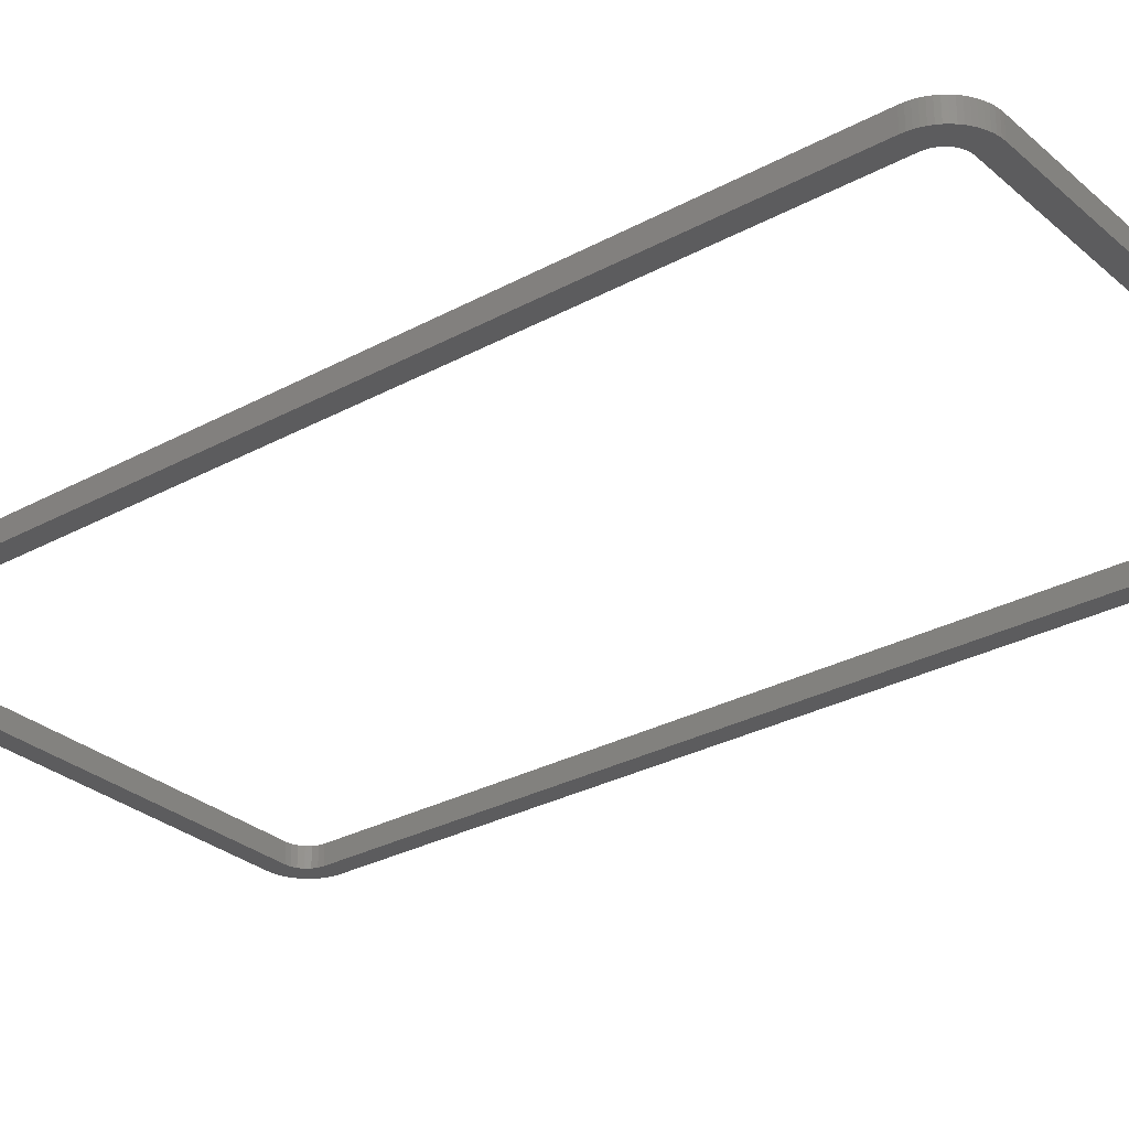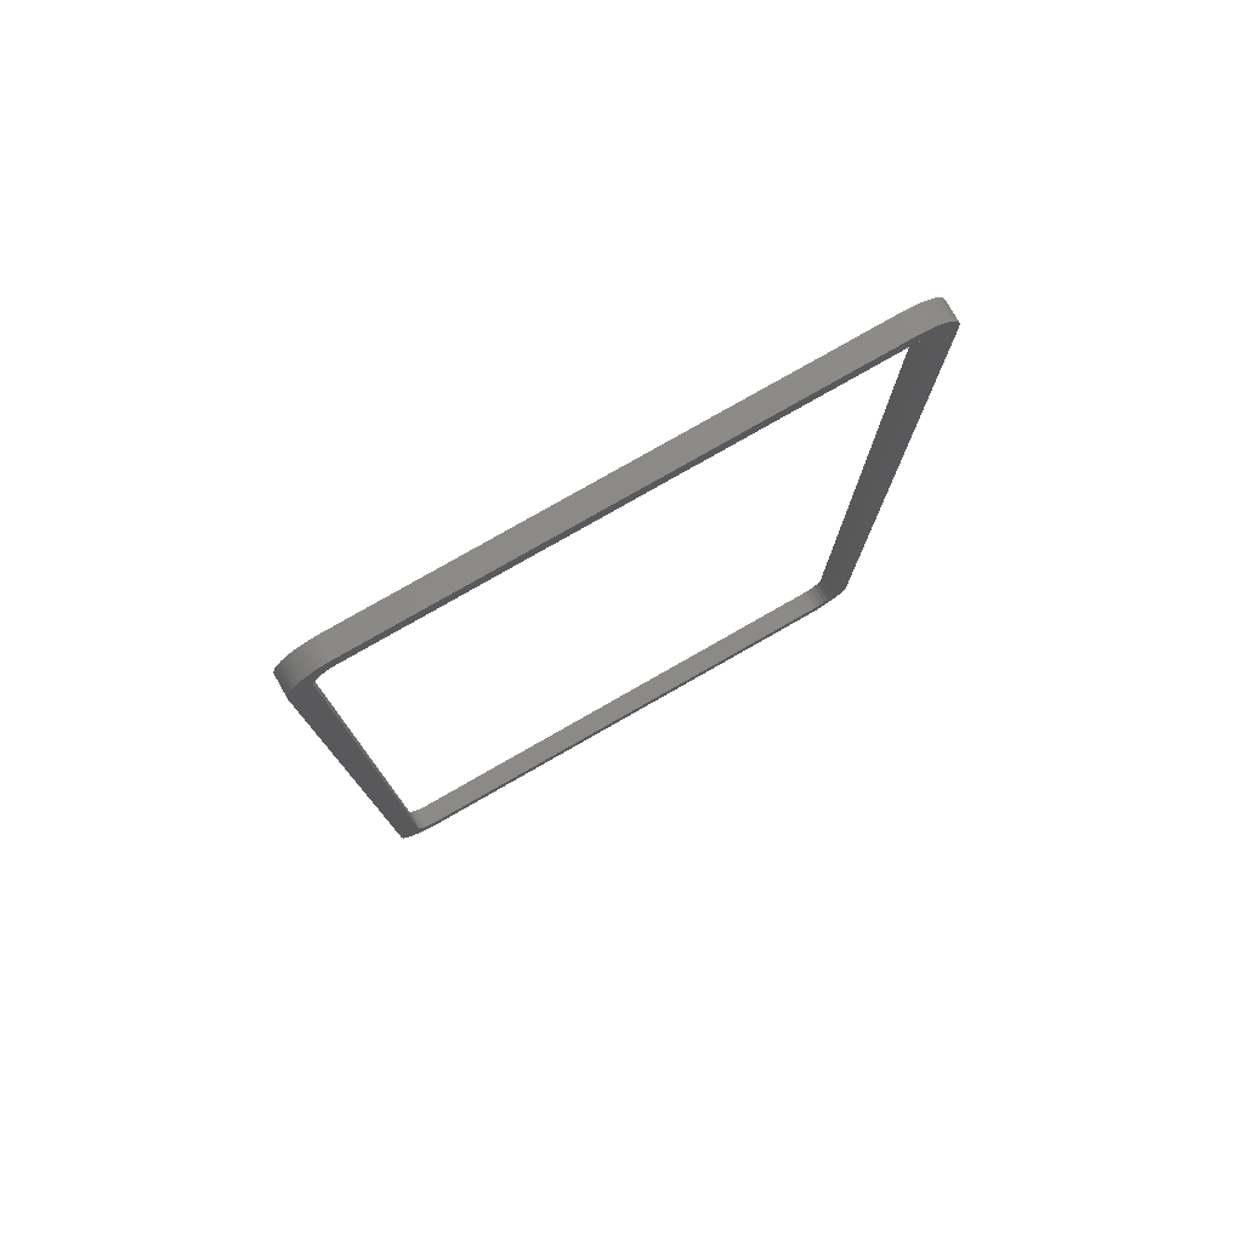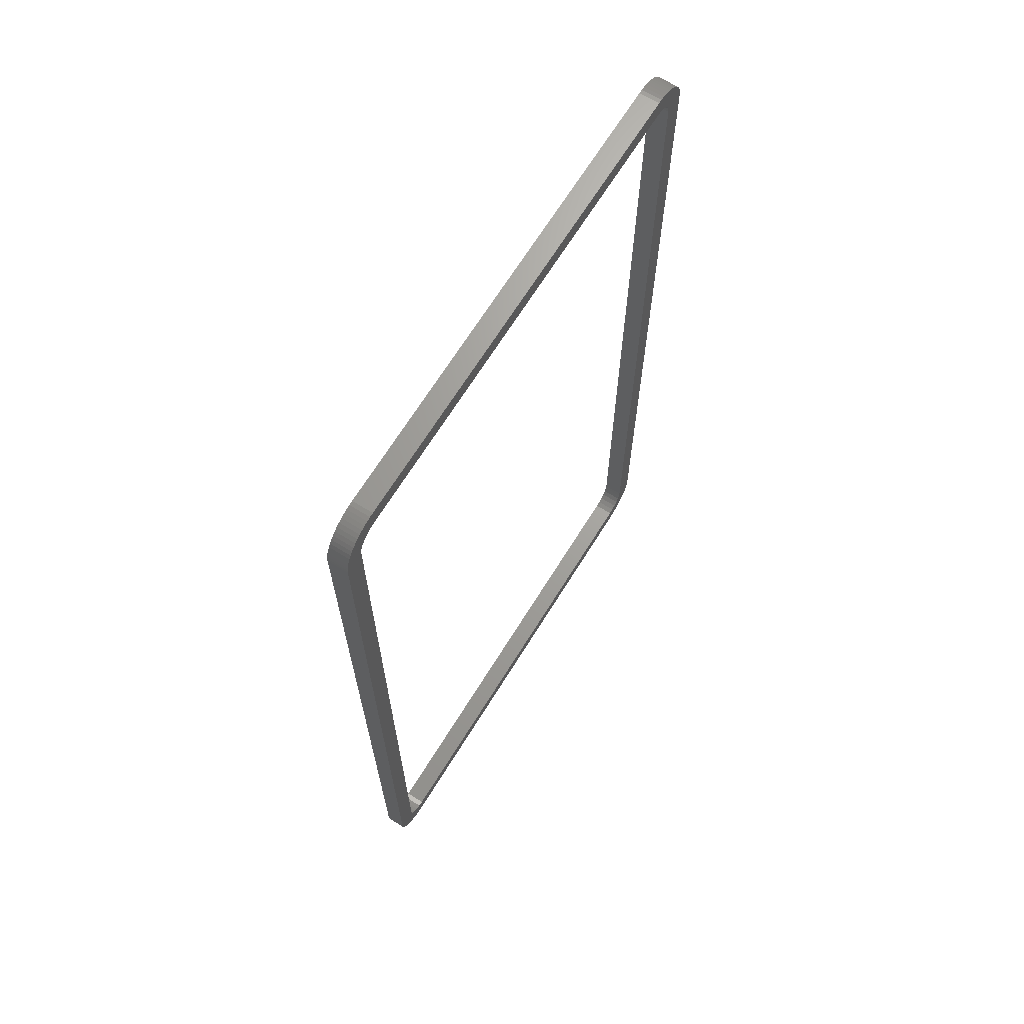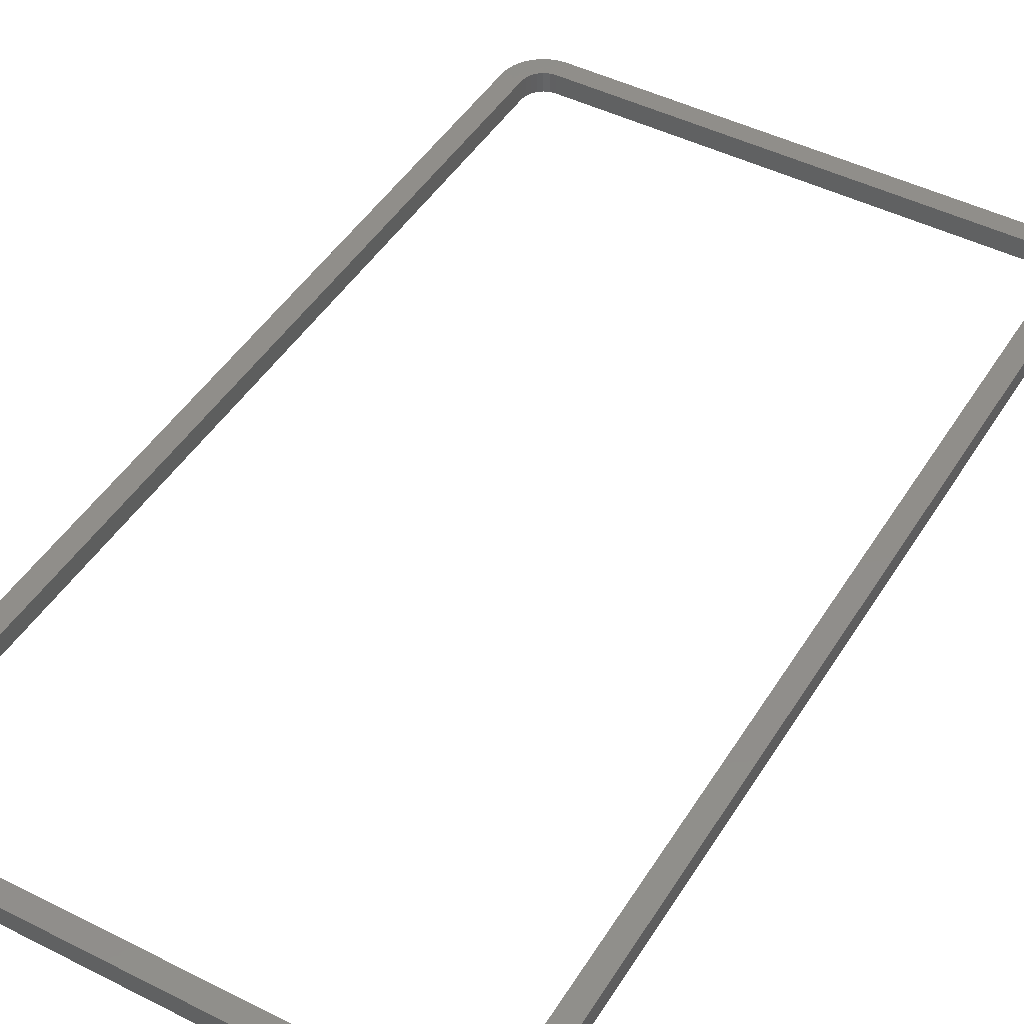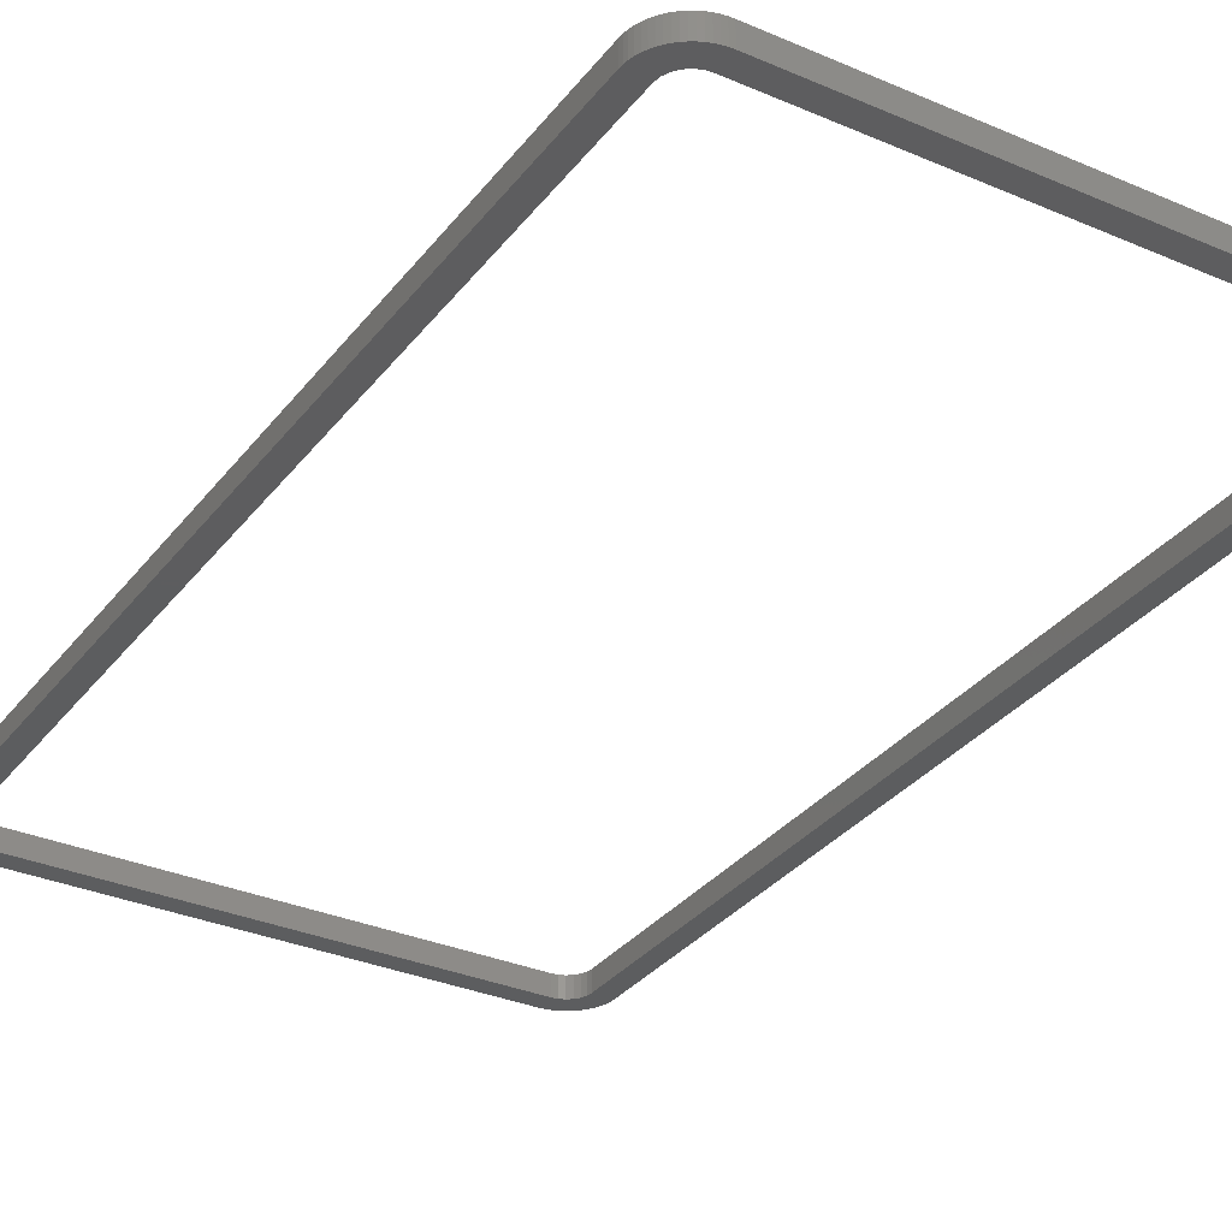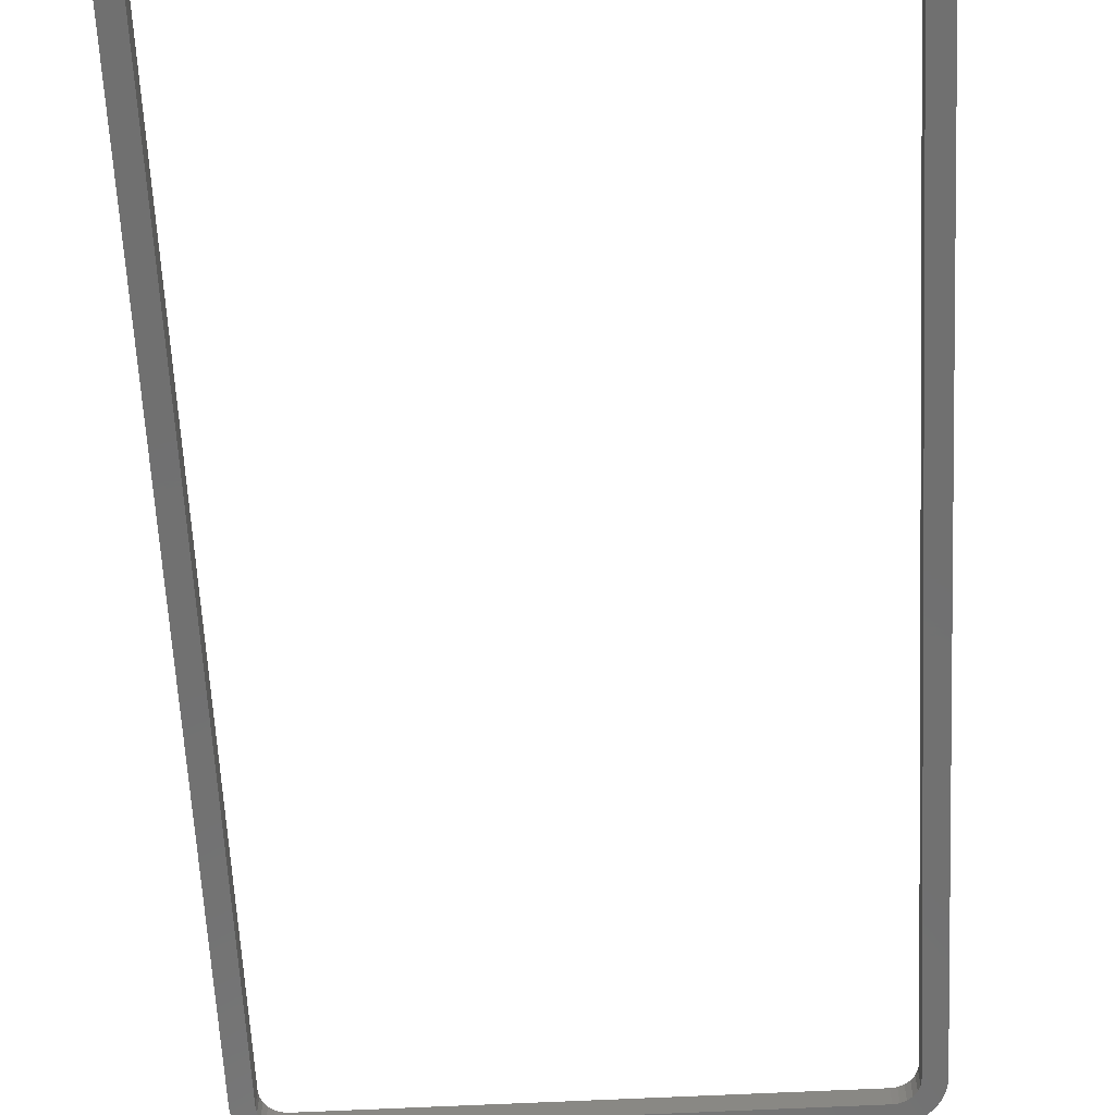
<metadata>
{"format":"stl","ext":"stl","renderer":"f3d","projection":"perspective","resolution":1024,"background":"white","views":[{"elev":-29.6,"azim":128.6,"up":"+Z"},{"elev":78.9,"azim":150.3,"up":"+Y"},{"elev":68.0,"azim":121.9,"up":"+Y"},{"elev":45.8,"azim":30.1,"up":"+Z"},{"elev":-32.1,"azim":-31.2,"up":"+Z"},{"elev":-62.5,"azim":-177.1,"up":"+Z"}]}
</metadata>
<code>
# stl→obj: 192 verts, 384 faces
v -0.0675 0.112 0.0325
v -0.0675 -0.112 0.0325
v -0.0675 -0.112 0.0375
v -0.0675 0.112 0.0375
v -0.057 0.1225 0.0375
v -0.057 0.1225 0.0325
v -0.05803 0.1224 0.0325
v -0.05803 0.1224 0.0375
v -0.05905 0.1223 0.0375
v -0.06005 0.122 0.0375
v -0.05905 0.1223 0.0325
v -0.06102 0.1217 0.0375
v -0.06005 0.122 0.0325
v -0.06195 0.1213 0.0375
v -0.06102 0.1217 0.0325
v -0.06283 0.1207 0.0375
v -0.06195 0.1213 0.0325
v -0.06283 0.1207 0.0325
v -0.06366 0.1201 0.0375
v -0.06366 0.1201 0.0325
v -0.06442 0.1194 0.0375
v -0.06442 0.1194 0.0325
v -0.06512 0.1187 0.0375
v -0.06512 0.1187 0.0325
v -0.06573 0.1178 0.0375
v -0.06573 0.1178 0.0325
v -0.06626 0.1169 0.0375
v -0.06626 0.1169 0.0325
v -0.0667 0.116 0.0375
v -0.0667 0.116 0.0325
v -0.06705 0.115 0.0375
v -0.06705 0.115 0.0325
v -0.0673 0.114 0.0375
v -0.0673 0.114 0.0325
v -0.06745 0.113 0.0375
v -0.06745 0.113 0.0325
v 0.057 0.1225 0.0325
v 0.057 0.1225 0.0375
v 0.06745 0.113 0.0375
v 0.0675 0.112 0.0375
v 0.0675 0.112 0.0325
v 0.0673 0.114 0.0375
v 0.06745 0.113 0.0325
v 0.0673 0.114 0.0325
v 0.06705 0.115 0.0375
v 0.06705 0.115 0.0325
v 0.0667 0.116 0.0375
v 0.0667 0.116 0.0325
v 0.06626 0.1169 0.0375
v 0.06626 0.1169 0.0325
v 0.06573 0.1178 0.0375
v 0.06573 0.1178 0.0325
v 0.06512 0.1187 0.0375
v 0.06512 0.1187 0.0325
v 0.06442 0.1194 0.0375
v 0.06442 0.1194 0.0325
v 0.06366 0.1201 0.0375
v 0.06366 0.1201 0.0325
v 0.06283 0.1207 0.0375
v 0.06283 0.1207 0.0325
v 0.06195 0.1213 0.0375
v 0.06195 0.1213 0.0325
v 0.06102 0.1217 0.0375
v 0.06102 0.1217 0.0325
v 0.06005 0.122 0.0375
v 0.06005 0.122 0.0325
v 0.05905 0.1223 0.0375
v 0.05905 0.1223 0.0325
v 0.05803 0.1224 0.0375
v 0.05803 0.1224 0.0325
v 0.0675 -0.112 0.0325
v 0.0675 -0.112 0.0375
v 0.05803 -0.1224 0.0375
v 0.057 -0.1225 0.0375
v 0.057 -0.1225 0.0325
v 0.05803 -0.1224 0.0325
v 0.05905 -0.1223 0.0375
v 0.05905 -0.1223 0.0325
v 0.06005 -0.122 0.0375
v 0.06005 -0.122 0.0325
v 0.06102 -0.1217 0.0375
v 0.06102 -0.1217 0.0325
v 0.06195 -0.1213 0.0375
v 0.06195 -0.1213 0.0325
v 0.06283 -0.1207 0.0375
v 0.06283 -0.1207 0.0325
v 0.06366 -0.1201 0.0375
v 0.06366 -0.1201 0.0325
v 0.06442 -0.1194 0.0375
v 0.06442 -0.1194 0.0325
v 0.06512 -0.1187 0.0375
v 0.06512 -0.1187 0.0325
v 0.06573 -0.1178 0.0375
v 0.06573 -0.1178 0.0325
v 0.06626 -0.1169 0.0375
v 0.06626 -0.1169 0.0325
v 0.0667 -0.116 0.0375
v 0.0667 -0.116 0.0325
v 0.06705 -0.115 0.0375
v 0.06705 -0.115 0.0325
v 0.0673 -0.114 0.0375
v 0.0673 -0.114 0.0325
v 0.06745 -0.113 0.0375
v 0.06745 -0.113 0.0325
v -0.057 -0.1225 0.0325
v -0.057 -0.1225 0.0375
v -0.06745 -0.113 0.0375
v -0.0673 -0.114 0.0375
v -0.06745 -0.113 0.0325
v -0.0673 -0.114 0.0325
v -0.06705 -0.115 0.0375
v -0.06705 -0.115 0.0325
v -0.0667 -0.116 0.0375
v -0.06626 -0.1169 0.0375
v -0.0667 -0.116 0.0325
v -0.06626 -0.1169 0.0325
v -0.06573 -0.1178 0.0375
v -0.06573 -0.1178 0.0325
v -0.06512 -0.1187 0.0375
v -0.06512 -0.1187 0.0325
v -0.06442 -0.1194 0.0375
v -0.06442 -0.1194 0.0325
v -0.06366 -0.1201 0.0375
v -0.06366 -0.1201 0.0325
v -0.06283 -0.1207 0.0375
v -0.06283 -0.1207 0.0325
v -0.06195 -0.1213 0.0375
v -0.06195 -0.1213 0.0325
v -0.06102 -0.1217 0.0375
v -0.06102 -0.1217 0.0325
v -0.06005 -0.122 0.0375
v -0.06005 -0.122 0.0325
v -0.05905 -0.1223 0.0375
v -0.05905 -0.1223 0.0325
v -0.05803 -0.1224 0.0375
v -0.05803 -0.1224 0.0325
v -0.0625 -0.112 0.0325
v -0.0625 -0.112 0.0375
v -0.06231 -0.1134 0.0375
v -0.06231 -0.1134 0.0325
v -0.06176 -0.1148 0.0325
v -0.06176 -0.1148 0.0375
v -0.06089 -0.1159 0.0375
v -0.06089 -0.1159 0.0325
v -0.05975 -0.1168 0.0325
v -0.05975 -0.1168 0.0375
v -0.05842 -0.1173 0.0325
v -0.05842 -0.1173 0.0375
v -0.057 -0.1175 0.0375
v -0.057 -0.1175 0.0325
v 0.057 -0.1175 0.0325
v 0.057 -0.1175 0.0375
v 0.05842 -0.1173 0.0375
v 0.05842 -0.1173 0.0325
v 0.05975 -0.1168 0.0325
v 0.05975 -0.1168 0.0375
v 0.06089 -0.1159 0.0325
v 0.06089 -0.1159 0.0375
v 0.06176 -0.1148 0.0325
v 0.06176 -0.1148 0.0375
v 0.06231 -0.1134 0.0325
v 0.06231 -0.1134 0.0375
v 0.0625 -0.112 0.0375
v 0.0625 -0.112 0.0325
v 0.0625 0.112 0.0375
v 0.0625 0.112 0.0325
v 0.06231 0.1134 0.0325
v 0.06231 0.1134 0.0375
v 0.06176 0.1148 0.0325
v 0.06176 0.1148 0.0375
v 0.06089 0.1159 0.0325
v 0.06089 0.1159 0.0375
v 0.05975 0.1168 0.0325
v 0.05975 0.1168 0.0375
v 0.05842 0.1173 0.0325
v 0.05842 0.1173 0.0375
v 0.057 0.1175 0.0325
v 0.057 0.1175 0.0375
v -0.057 0.1175 0.0375
v -0.057 0.1175 0.0325
v -0.05842 0.1173 0.0375
v -0.05842 0.1173 0.0325
v -0.05975 0.1168 0.0375
v -0.05975 0.1168 0.0325
v -0.06089 0.1159 0.0325
v -0.06089 0.1159 0.0375
v -0.06176 0.1148 0.0325
v -0.06176 0.1148 0.0375
v -0.06231 0.1134 0.0325
v -0.06231 0.1134 0.0375
v -0.0625 0.112 0.0325
v -0.0625 0.112 0.0375
f 1 2 3
f 1 3 4
f 5 6 7
f 8 5 7
f 9 8 7
f 10 9 11
f 9 7 11
f 12 10 13
f 10 11 13
f 14 12 15
f 12 13 15
f 16 14 17
f 14 15 17
f 16 17 18
f 19 16 20
f 21 19 20
f 16 18 20
f 21 20 22
f 23 21 24
f 25 23 24
f 21 22 24
f 25 24 26
f 27 25 28
f 25 26 28
f 29 27 30
f 27 28 30
f 31 29 32
f 29 30 32
f 33 31 34
f 31 32 34
f 35 33 36
f 33 34 36
f 4 35 1
f 35 36 1
f 37 6 5
f 37 5 38
f 39 40 41
f 42 39 43
f 39 41 43
f 42 43 44
f 45 42 46
f 42 44 46
f 47 45 48
f 45 46 48
f 49 47 50
f 51 49 50
f 47 48 50
f 51 50 52
f 53 51 54
f 51 52 54
f 55 53 56
f 53 54 56
f 57 55 58
f 55 56 58
f 59 57 60
f 57 58 60
f 61 59 62
f 59 60 62
f 63 61 64
f 65 63 64
f 61 62 64
f 65 64 66
f 67 65 68
f 65 66 68
f 69 67 70
f 67 68 70
f 38 69 37
f 69 70 37
f 71 41 40
f 71 40 72
f 73 74 75
f 73 75 76
f 77 73 78
f 79 77 78
f 73 76 78
f 79 78 80
f 81 79 82
f 79 80 82
f 83 81 84
f 81 82 84
f 85 83 86
f 83 84 86
f 87 85 88
f 85 86 88
f 89 87 90
f 91 89 90
f 87 88 90
f 91 90 92
f 93 91 94
f 91 92 94
f 95 93 96
f 97 95 96
f 93 94 96
f 97 96 98
f 99 97 100
f 97 98 100
f 101 99 102
f 103 101 102
f 99 100 102
f 103 102 104
f 72 103 71
f 103 104 71
f 105 75 74
f 105 74 106
f 107 3 2
f 108 107 109
f 107 2 109
f 108 109 110
f 111 108 112
f 113 111 112
f 108 110 112
f 114 113 115
f 113 112 115
f 114 115 116
f 117 114 118
f 119 117 118
f 114 116 118
f 119 118 120
f 121 119 122
f 123 121 122
f 119 120 122
f 123 122 124
f 125 123 126
f 123 124 126
f 127 125 128
f 129 127 128
f 125 126 128
f 129 128 130
f 131 129 132
f 129 130 132
f 133 131 134
f 135 133 134
f 131 132 134
f 135 134 136
f 106 135 105
f 135 136 105
f 137 138 139
f 140 137 139
f 141 139 142
f 141 142 143
f 141 140 139
f 144 141 143
f 145 143 146
f 145 144 143
f 147 146 148
f 147 148 149
f 147 145 146
f 150 147 149
f 151 150 149
f 151 149 152
f 151 152 153
f 154 151 153
f 155 153 156
f 155 154 153
f 157 156 158
f 157 155 156
f 159 158 160
f 159 157 158
f 161 160 162
f 161 162 163
f 161 159 160
f 164 161 163
f 165 166 164
f 163 165 164
f 167 166 165
f 167 165 168
f 169 168 170
f 169 167 168
f 171 170 172
f 171 169 170
f 173 172 174
f 173 171 172
f 175 174 176
f 175 173 174
f 177 176 178
f 177 175 176
f 179 180 177
f 178 179 177
f 180 179 181
f 182 181 183
f 182 180 181
f 184 182 183
f 185 183 186
f 185 184 183
f 187 186 188
f 187 185 186
f 189 188 190
f 189 187 188
f 191 190 192
f 191 189 190
f 138 137 191
f 192 138 191
f 182 15 13
f 78 76 154
f 80 78 154
f 82 80 154
f 182 13 11
f 76 151 154
f 182 11 7
f 180 182 7
f 180 7 6
f 84 82 155
f 86 84 155
f 180 6 177
f 82 154 155
f 86 155 88
f 88 155 157
f 88 157 90
f 90 157 92
f 92 157 159
f 92 159 94
f 164 166 41
f 71 164 41
f 94 159 96
f 177 6 37
f 41 166 43
f 159 161 98
f 166 167 43
f 96 159 98
f 177 37 70
f 98 161 100
f 100 161 102
f 175 177 70
f 43 167 44
f 161 164 104
f 102 161 104
f 104 164 71
f 175 70 68
f 137 2 1
f 44 167 46
f 122 120 144
f 124 122 144
f 175 68 66
f 46 167 48
f 167 169 48
f 124 144 145
f 126 124 145
f 128 126 145
f 175 66 64
f 130 128 145
f 173 175 64
f 173 64 62
f 144 120 141
f 1 36 191
f 137 1 191
f 48 169 50
f 116 115 141
f 118 116 141
f 173 62 60
f 120 118 141
f 141 115 140
f 32 30 189
f 50 169 52
f 34 32 189
f 36 34 189
f 110 109 140
f 191 36 189
f 112 110 140
f 115 112 140
f 173 60 58
f 130 145 147
f 171 173 58
f 28 26 187
f 30 28 187
f 132 130 147
f 52 169 54
f 134 132 147
f 169 171 54
f 136 134 147
f 189 30 187
f 171 58 56
f 140 109 137
f 54 171 56
f 187 26 24
f 109 2 137
f 24 22 185
f 187 24 185
f 136 147 150
f 105 136 150
f 185 22 20
f 185 20 184
f 184 20 18
f 184 18 17
f 105 150 151
f 76 75 151
f 184 17 15
f 75 105 151
f 182 184 15
f 10 12 181
f 153 73 77
f 153 77 79
f 153 79 81
f 9 10 181
f 153 152 73
f 8 9 181
f 8 181 179
f 5 8 179
f 156 81 83
f 156 83 85
f 178 5 179
f 156 153 81
f 87 156 85
f 158 156 87
f 89 158 87
f 91 158 89
f 160 158 91
f 93 160 91
f 40 165 163
f 40 163 72
f 95 160 93
f 38 5 178
f 39 165 40
f 97 162 160
f 39 168 165
f 97 160 95
f 69 38 178
f 99 162 97
f 101 162 99
f 69 178 176
f 42 168 39
f 103 163 162
f 103 162 101
f 72 163 103
f 67 69 176
f 4 3 138
f 45 168 42
f 143 119 121
f 143 121 123
f 65 67 176
f 47 168 45
f 47 170 168
f 146 143 123
f 146 123 125
f 146 125 127
f 63 65 176
f 146 127 129
f 63 176 174
f 61 63 174
f 142 119 143
f 192 35 4
f 192 4 138
f 49 170 47
f 142 113 114
f 142 114 117
f 59 61 174
f 142 117 119
f 139 113 142
f 190 29 31
f 51 170 49
f 190 31 33
f 190 33 35
f 139 107 108
f 190 35 192
f 139 108 111
f 139 111 113
f 57 59 174
f 148 146 129
f 57 174 172
f 188 25 27
f 188 27 29
f 148 129 131
f 53 170 51
f 148 131 133
f 53 172 170
f 148 133 135
f 188 29 190
f 55 57 172
f 138 107 139
f 55 172 53
f 23 25 188
f 138 3 107
f 186 21 23
f 186 23 188
f 149 148 135
f 149 135 106
f 19 21 186
f 183 19 186
f 16 19 183
f 14 16 183
f 152 149 106
f 152 74 73
f 12 14 183
f 152 106 74
f 12 183 181

</code>
